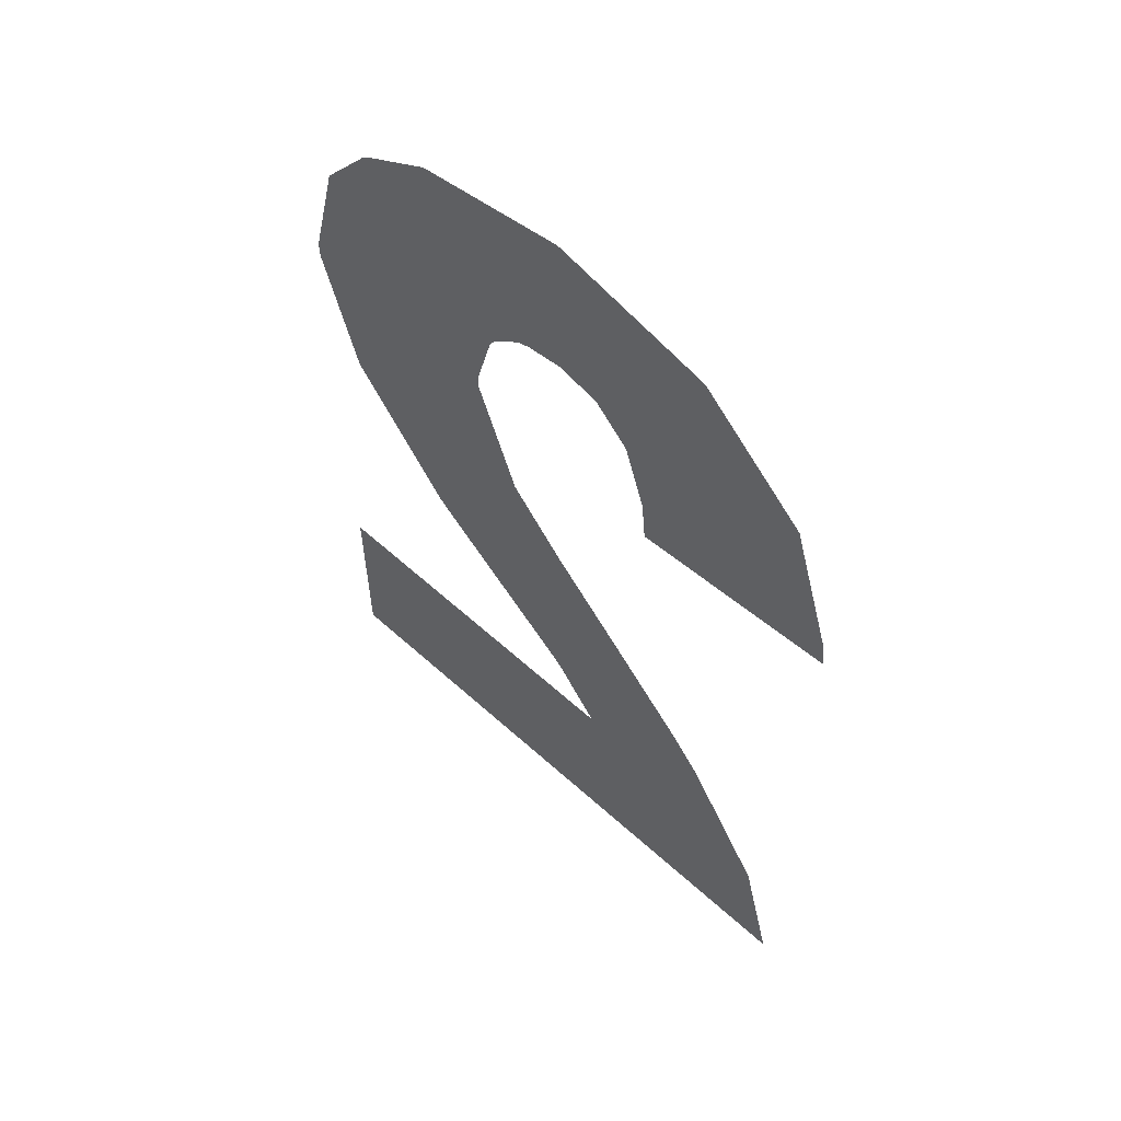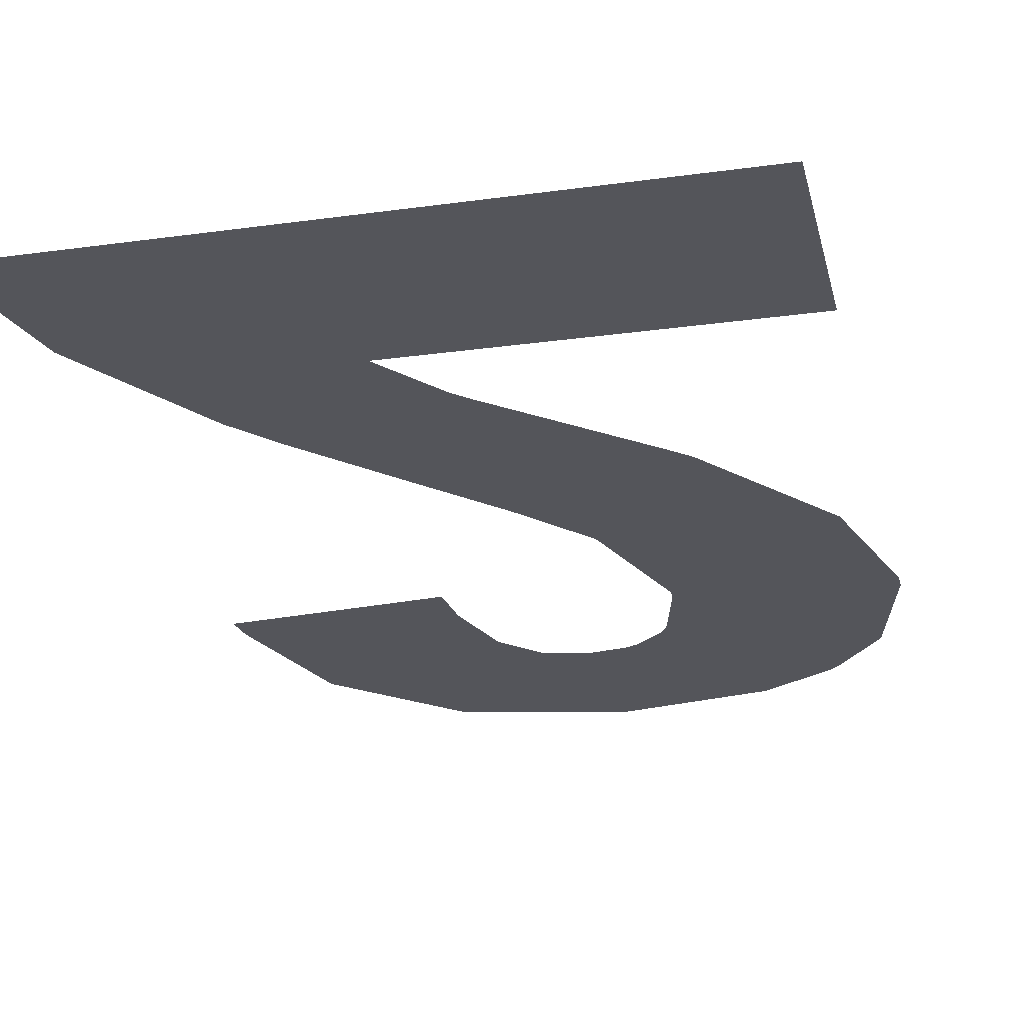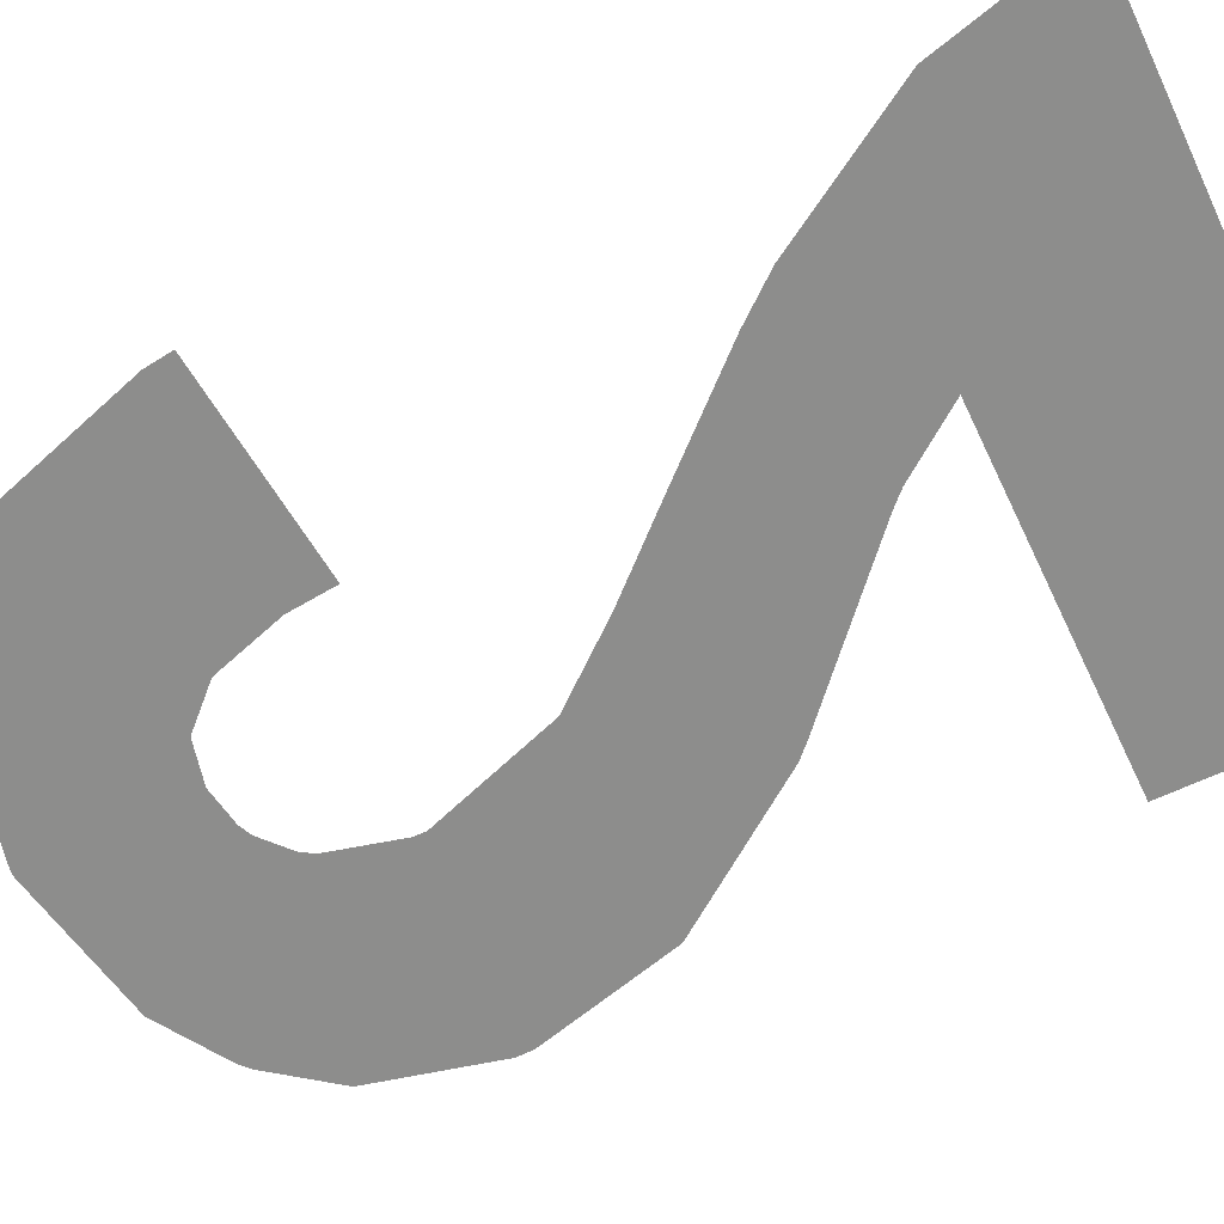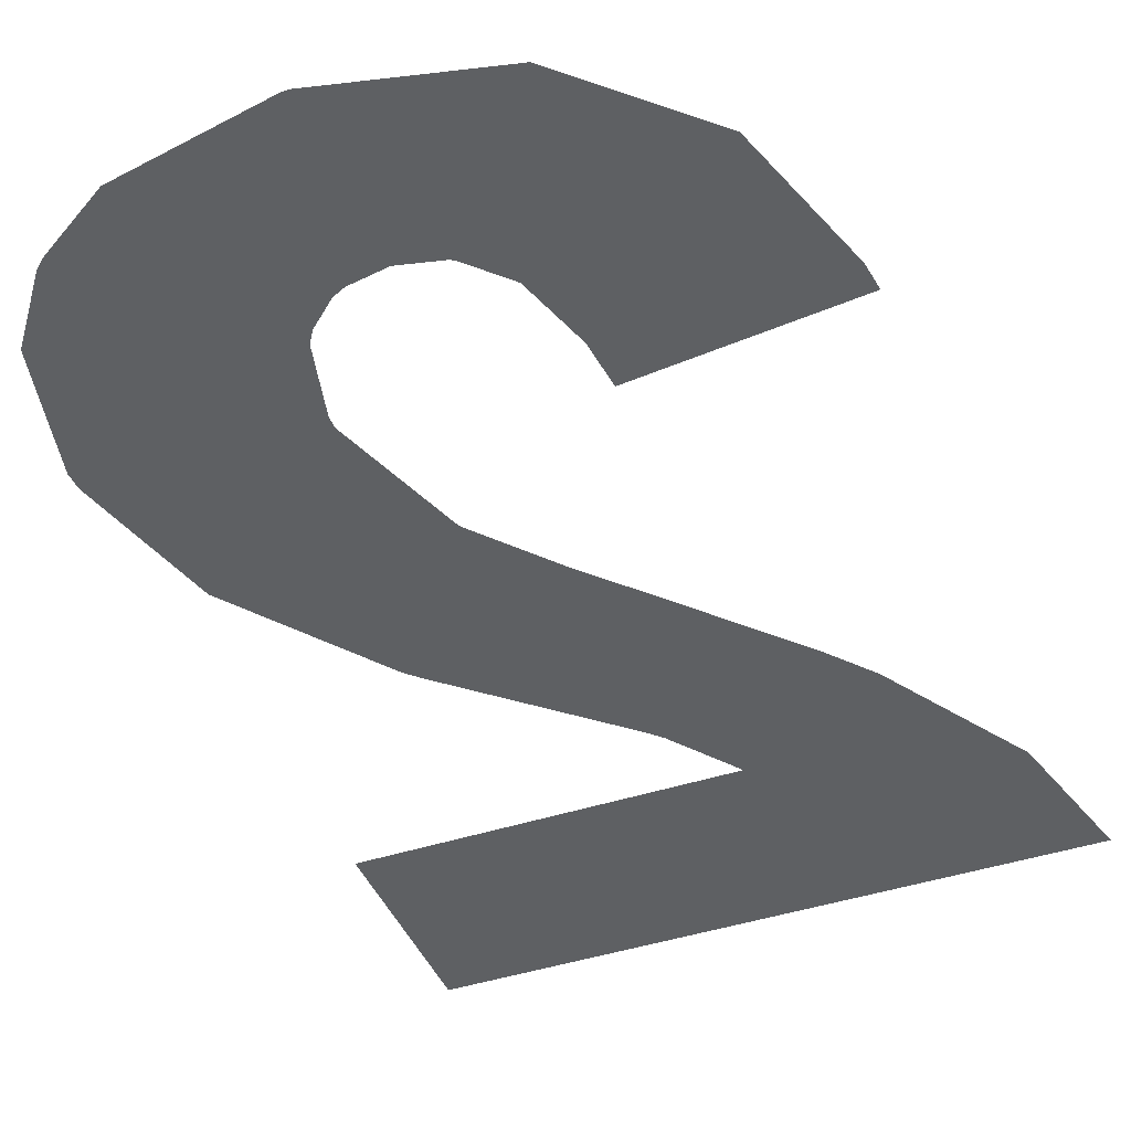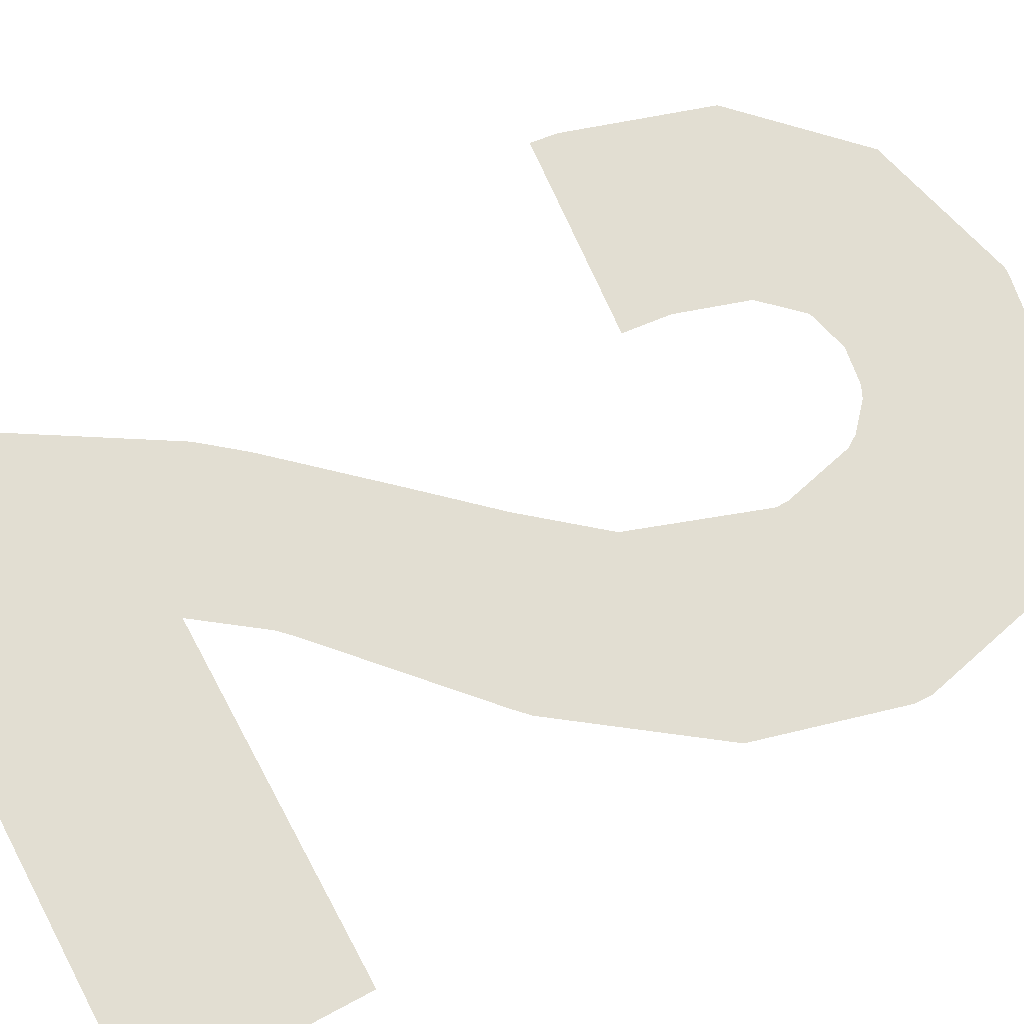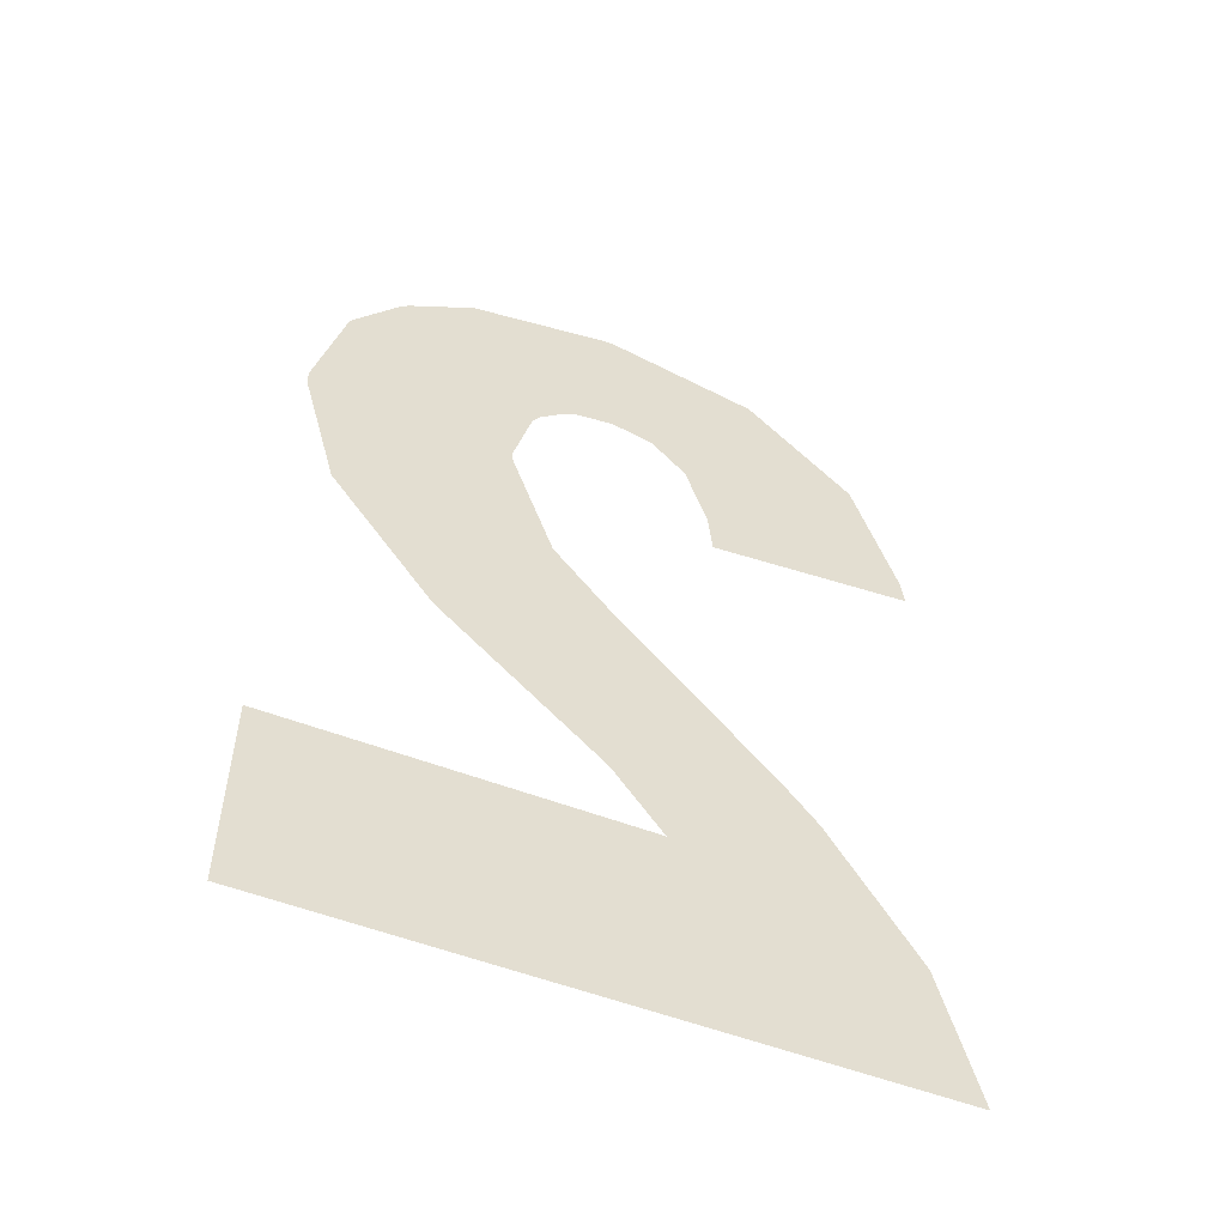
<metadata>
{"format":"obj","ext":"obj","renderer":"f3d","projection":"perspective","resolution":1024,"background":"white","views":[{"elev":60.0,"azim":-137.2,"up":"+Y"},{"elev":-25.0,"azim":12.7,"up":"+Z"},{"elev":-64.4,"azim":-64.5,"up":"+Z"},{"elev":-42.7,"azim":-158.6,"up":"+Z"},{"elev":67.9,"azim":61.7,"up":"+Z"},{"elev":-55.0,"azim":158.1,"up":"+Y"}]}
</metadata>
<code>
g default
v 0.7173 1.236 0
v 0.07982 2.385 0
v 1.58 2.493 0
v 0.8464 3.137 0
v 0.5798 2.336 0
v 0.07982 0.7363 0
v 0.8361 2.736 0
v 1.08 2.422 0
v 1.58 0.7363 0
v 1.58 1.236 0
v 1.238 1.765 0
v 0.6741 1.765 0
v 0.8299 1.389 0
v 0.8298 1.765 0
v 0.8298 0.7363 0
v 0.8298 1.236 0
v 0.1648 1.079 0
v 0.8298 1.079 0
v 0.4548 0.7363 0
v 0.4548 1.079 0
v 0.8298 1.422 0
v 0.3729 1.422 0
v 0.4548 1.422 0
v 0.4545 1.523 0
v 1.58 1.079 0
v 1.205 0.7363 0
v 1.205 1.079 0
v 0.8625 1.422 0
v 1.205 1.236 0
v 1.205 1.733 0
v 1.205 1.765 0
v 1.579 2.451 0
v 0.08764 2.451 0
v 0.5904 2.451 0
v 1.08 2.451 0
v 0.8298 1.935 0
v 0.4548 2.451 0
v 0.4548 2.348 0
v 1.489 2.108 0
v 0.9735 2.108 0
v 1.205 2.108 0
v 1.205 2.451 0
v 0.8298 3.137 0
v 0.8298 2.736 0
v 0.1922 2.794 0
v 0.8298 2.794 0
v 0.4548 2.794 0
v 0.6439 2.622 0
v 0.4548 2.623 0
v 0.6428 2.621 0
v 0.6423 2.623 0
v 0.6423 2.794 0
v 0.7264 2.708 0
v 0.6423 2.708 0
v 0.7361 2.714 0
v 0.7361 2.794 0
v 0.4549 3.047 0
v 1.508 2.794 0
v 1.205 2.794 0
v 1.036 2.623 0
v 1.205 2.623 0
v 1.017 2.794 0
v 1.017 2.652 0
v 0.9534 2.708 0
v 1.017 2.708 0
v 0.9236 2.794 0
v 0.9236 2.722 0
v 1.205 3.07 0
v 1.371 2.966 0
v 1.205 2.966 0
v 1.392 2.946 0
v 1.392 2.794 0
g Trim_Char_x_18_1 Trim_Text_xxxxxxxxxx_1_1
f 69 68 70
f 30 11 31
f 21 14 12
f 19 15 18
f 17 6 19
f 18 16 1
f 22 17 20
f 24 22 23
f 26 9 25
f 15 26 27
f 27 25 10
f 13 28 21
f 30 31 14
f 39 32 42
f 34 37 38
f 36 12 14
f 33 2 38
f 11 39 41
f 36 14 31
f 8 40 41
f 57 47 52
f 44 46 56
f 33 37 49
f 50 48 51
f 50 51 49
f 52 47 49
f 48 53 54
f 55 56 52
f 57 45 47
f 3 58 61
f 59 62 65
f 35 42 61
f 62 66 67
f 64 63 65
f 46 44 7
f 4 46 66
f 58 71 72
f 69 70 59
f 18 27 29
f 24 23 21
f 21 12 24
f 18 20 19
f 19 20 17
f 13 21 23
f 1 20 18
f 23 20 1
f 23 1 13
f 20 23 22
f 25 27 26
f 27 18 15
f 10 29 27
f 14 21 28
f 14 28 30
f 42 41 39
f 38 5 34
f 38 37 33
f 41 31 11
f 31 41 40
f 31 40 36
f 42 35 8
f 8 41 42
f 56 46 43
f 52 56 57
f 43 57 56
f 56 55 44
f 47 45 33
f 49 47 33
f 49 37 34
f 49 34 50
f 49 51 54
f 54 52 49
f 54 51 48
f 52 54 53
f 52 53 55
f 72 59 61
f 42 32 3
f 3 61 42
f 61 58 72
f 65 63 60
f 60 61 59
f 65 60 59
f 61 60 35
f 64 65 62
f 67 64 62
f 7 67 66
f 7 66 46
f 62 59 70
f 4 43 46
f 70 68 4
f 66 70 4
f 70 66 62
f 59 72 71
f 71 69 59
f 29 16 18

</code>
